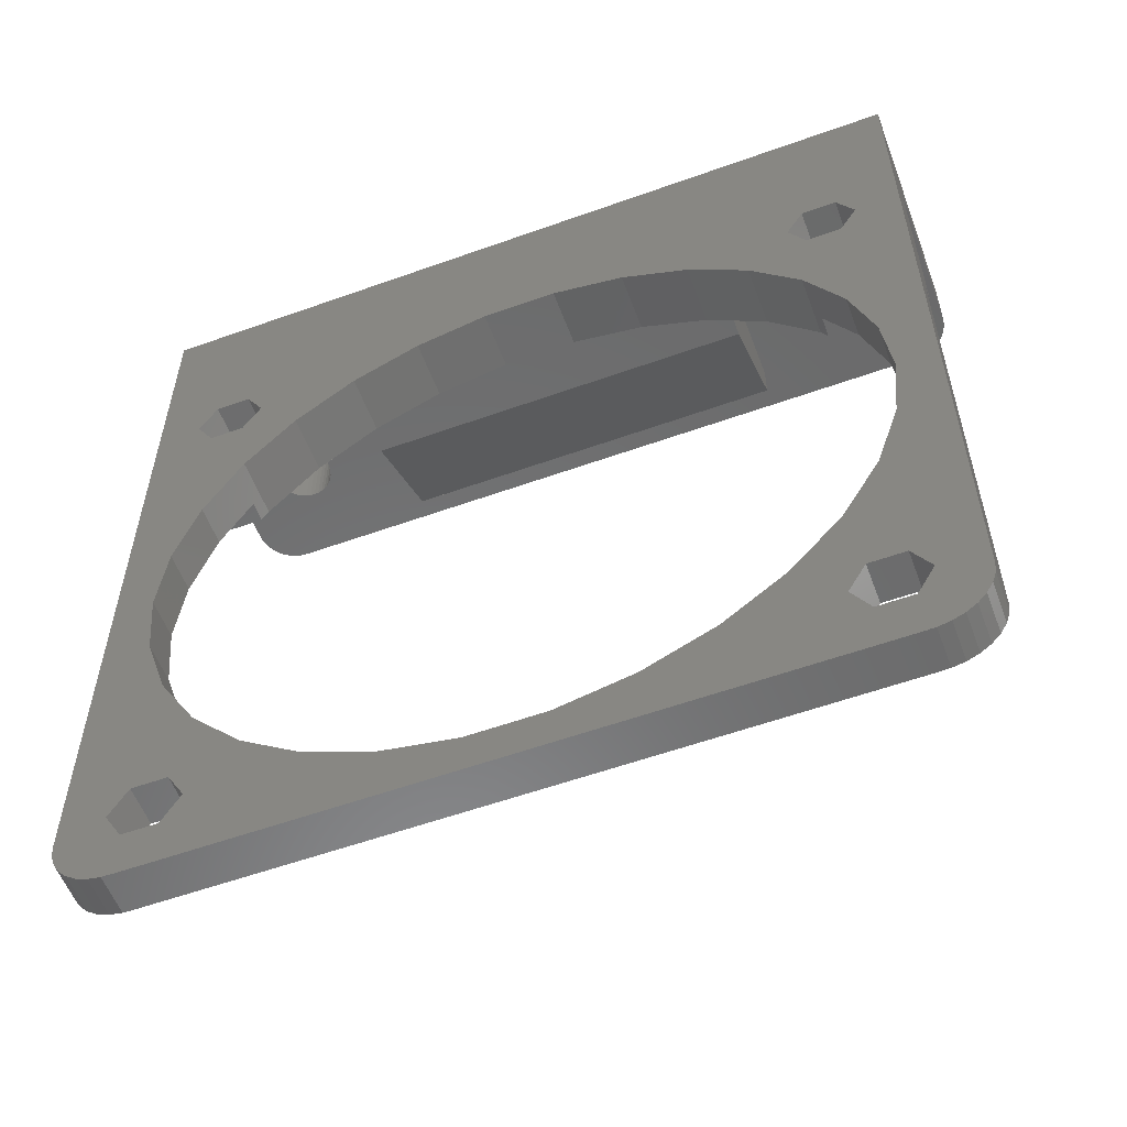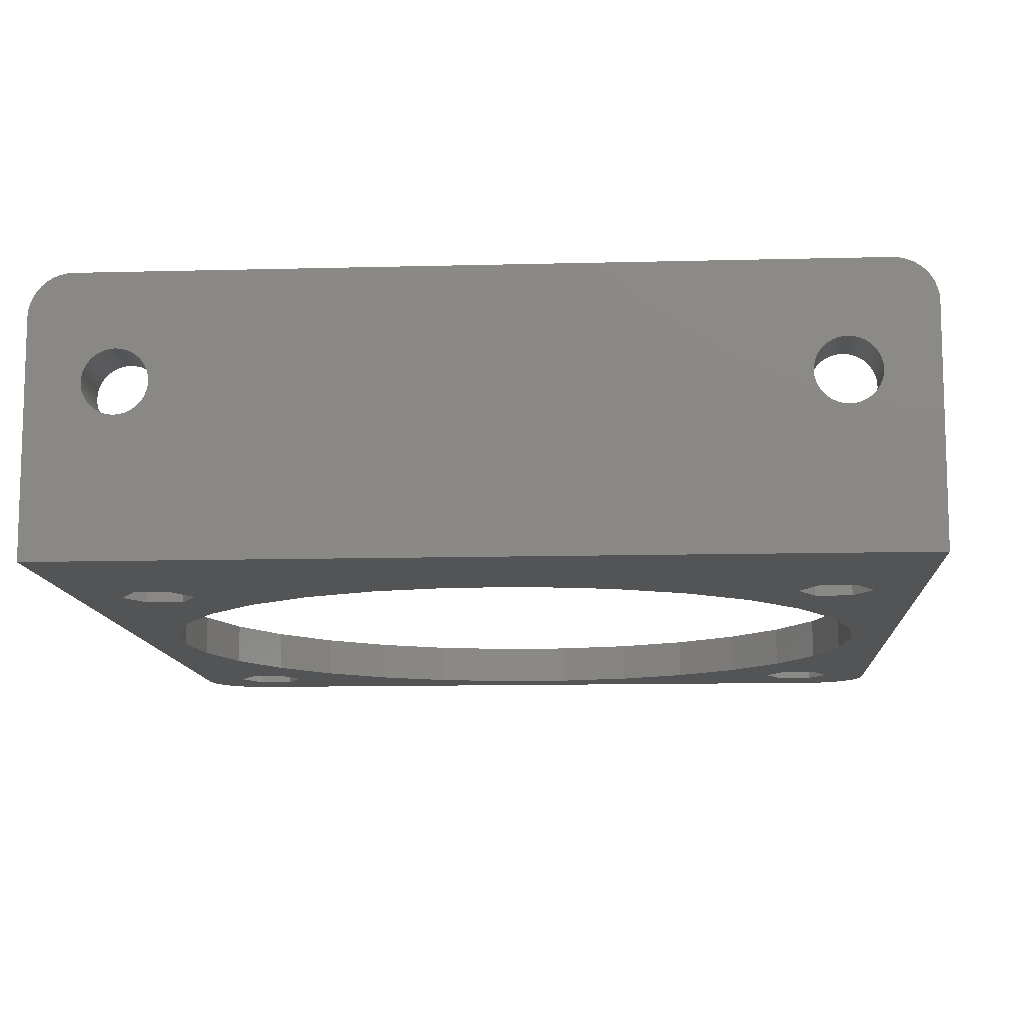
<metadata>
{"format":"stl","ext":"stl","renderer":"f3d","projection":"perspective","resolution":1024,"background":"white","views":[{"elev":-56.9,"azim":-159.5,"up":"+Y"},{"elev":-11.2,"azim":-176.3,"up":"+Z"}]}
</metadata>
<code>
# stl→obj: 420 verts, 864 faces
v -20 -17 0
v -20 -17 2
v -20 26 0
v -20 10 2
v -20 10 3
v -20 23 3
v -20 23 11
v -20 26 11
v -19.93 -17.62 0
v -19.93 -17.62 2
v 5.562 17.12 0
v 20 26 0
v 18 0 0
v 20 -17 0
v 16.88 -17.52 0
v 19.93 -17.62 0
v 1.882 -17.9 0
v 19.74 -18.22 0
v -1.882 -17.9 0
v 19.43 -18.76 0
v 19.01 -19.23 0
v 18.5 -19.6 0
v 17.93 -19.85 0
v 17.31 -19.98 0
v 17 -19.98 0
v 17 -20 0
v -17 -19.98 0
v -17 -20 0
v -12.04 -13.38 0
v -15.12 -14.48 0
v -16.88 -14.48 0
v -17.31 -19.98 0
v -17.93 -19.85 0
v -18.5 -19.6 0
v -19.01 -19.23 0
v -19.43 -18.76 0
v -19.74 -18.22 0
v -18 0 0
v -17.61 -3.742 0
v -14.25 -16 0
v -16.44 -7.321 0
v -14.56 -10.58 0
v -15.12 -17.52 0
v -9 -15.59 0
v 14.56 10.58 0
v 16.88 14.48 0
v 16.44 7.321 0
v 15.12 -17.52 0
v 5.562 -17.12 0
v 17.61 3.742 0
v 9 -15.59 0
v 14.25 -16 0
v 16.88 -14.48 0
v 14.56 -10.58 0
v 16.44 -7.321 0
v 17.61 -3.742 0
v 17.75 16 0
v 9 15.59 0
v 1.882 17.9 0
v -16.88 -17.52 0
v -17.75 -16 0
v -1.882 17.9 0
v -5.562 17.12 0
v -9 15.59 0
v -12.04 13.38 0
v -14.25 16 0
v -15.12 14.48 0
v -14.56 10.58 0
v -16.88 14.48 0
v -17.61 3.742 0
v -16.44 7.321 0
v 17.75 -16 0
v -5.562 -17.12 0
v -17.75 16 0
v -16.88 17.52 0
v 12.04 -13.38 0
v 15.12 -14.48 0
v -15.12 17.52 0
v 15.12 17.52 0
v 16.88 17.52 0
v 15.12 14.48 0
v 12.04 13.38 0
v 14.25 16 0
v -14.79 26 8.882
v -18 26 13
v 15.32 26 9.337
v 18 26 13
v -17.5 26 8
v -17.48 26 7.765
v -17.43 26 7.536
v -17.34 26 7.319
v -17.21 26 7.118
v -17.06 26 6.939
v -16.88 26 6.786
v -16.68 26 6.663
v -16.46 26 6.573
v -16.23 26 6.518
v -15.77 26 6.518
v -16 26 6.5
v -15.54 26 6.573
v -15.32 26 6.663
v -15.12 26 6.786
v -14.94 26 6.939
v -14.79 26 7.118
v -14.66 26 7.319
v -14.57 26 7.536
v 15.12 26 6.786
v 14.94 26 6.939
v -15.12 26 9.214
v -14.94 26 9.061
v -16 26 9.5
v -15.77 26 9.482
v -14.52 26 7.765
v -15.54 26 9.427
v -14.5 26 8
v -14.52 26 8.235
v -15.32 26 9.337
v -14.57 26 8.464
v -14.66 26 8.681
v -16.23 26 9.482
v -16.46 26 9.427
v -16.68 26 9.337
v -16.88 26 9.214
v -17.06 26 9.061
v -17.21 26 8.882
v -17.34 26 8.681
v -17.43 26 8.464
v -17.48 26 8.235
v 14.52 26 7.765
v 14.5 26 8
v 14.57 26 7.536
v 14.66 26 7.319
v 14.79 26 7.118
v 15.32 26 6.663
v 15.54 26 6.573
v 17.48 26 8.235
v 17.5 26 8
v 15.77 26 6.518
v 16 26 6.5
v 16.23 26 6.518
v 16.46 26 6.573
v 16.68 26 6.663
v 16.88 26 6.786
v 17.06 26 6.939
v 17.21 26 7.118
v 17.34 26 7.319
v 17.43 26 7.536
v 17.48 26 7.765
v 17.43 26 8.464
v 17.34 26 8.681
v 17.21 26 8.882
v 17.06 26 9.061
v 16.88 26 9.214
v 16.68 26 9.337
v 16.46 26 9.427
v 15.54 26 9.427
v 16.23 26 9.482
v 16 26 9.5
v 15.77 26 9.482
v 15.12 26 9.214
v 14.94 26 9.061
v 14.79 26 8.882
v 14.66 26 8.681
v 14.57 26 8.464
v 14.52 26 8.235
v -18.31 26 12.98
v -18.62 26 12.9
v -18.91 26 12.78
v -19.18 26 12.62
v -19.41 26 12.41
v -19.62 26 12.18
v -19.78 26 11.91
v -19.9 26 11.62
v -19.98 26 11.31
v -19.98 23 11.31
v -19.98 23 10.69
v -19.78 23 10.09
v -19.9 23 10.38
v -19.62 23 9.824
v -19.41 23 9.586
v -19.18 23 9.382
v -18.91 23 9.218
v -18.62 23 9.098
v -18.31 23 9.025
v -18 23 9
v -17.11 23 9
v -17.06 23 9.061
v -16.88 23 9.214
v -16.68 23 9.337
v -16.46 23 9.427
v -16.23 23 9.482
v -16 23 9.5
v -15.77 23 9.482
v -15.54 23 9.427
v -15.32 23 9.337
v -10 23 9
v -15.12 23 9.214
v -14.94 23 9.061
v -14.89 23 9
v -10 23 11
v 10 23 11
v 20 23 11
v 14.89 23 9
v 10 23 9
v 14.94 23 9.061
v 15.12 23 9.214
v 15.32 23 9.337
v 15.54 23 9.427
v 15.77 23 9.482
v 16 23 9.5
v 16.23 23 9.482
v 16.46 23 9.427
v 18.31 23 9.025
v 18 23 9
v 16.68 23 9.337
v 16.88 23 9.214
v 17.06 23 9.061
v 17.11 23 9
v 18.62 23 9.098
v 18.91 23 9.218
v 19.18 23 9.382
v 19.41 23 9.586
v 19.62 23 9.824
v 19.78 23 10.09
v 19.9 23 10.38
v 19.98 23 10.69
v 19.98 23 11.31
v 19.9 23 11.62
v 19.78 23 11.91
v 19.62 23 12.18
v 19.41 23 12.41
v 19.18 23 12.62
v 18.91 23 12.78
v 18.62 23 12.9
v 18.31 23 12.98
v 18 23 13
v -18 23 13
v -18.31 23 12.98
v -18.62 23 12.9
v -18.91 23 12.78
v -19.18 23 12.62
v -19.41 23 12.41
v -19.62 23 12.18
v -19.78 23 11.91
v -19.9 23 11.62
v -19.99 23 3
v -16.88 14.48 3
v -14.9 10 3
v -16.88 17.52 3
v -15.12 17.52 3
v -17.75 16 3
v -10 18 3
v -9 15.59 3
v -15.12 14.48 3
v -14.56 10.58 3
v 10 18 3
v 5.562 17.12 3
v 9 15.59 3
v 20 10 3
v 12.04 13.38 3
v 14.56 10.58 3
v 14.9 10 3
v 15.12 14.48 3
v -19.97 23 3
v -19.94 23 3
v -19.88 23 3
v -19.82 23 3
v -19.74 23 3
v -19.64 23 3
v -19.54 23 3
v -19.44 23 3
v -19.33 23 3
v -10 23 3
v 20 23 3
v -5.562 17.12 3
v -14.25 16 3
v -12.04 13.38 3
v 15.12 17.52 3
v 16.88 17.52 3
v 16.88 14.48 3
v 14.25 16 3
v 17.75 16 3
v 19.99 23 3
v 19.97 23 3
v 19.94 23 3
v 19.88 23 3
v 19.82 23 3
v 19.74 23 3
v 19.64 23 3
v 19.54 23 3
v 19.44 23 3
v 19.33 23 3
v 10 23 3
v 1.882 17.9 3
v -1.882 17.9 3
v -14.9 10 2
v -19.43 -18.76 2
v -19.74 -18.22 2
v -19.01 -19.23 2
v -18.5 -19.6 2
v -17.93 -19.85 2
v -17.75 -16 2
v -16.88 -14.48 2
v -14.56 -10.58 2
v -16.44 -7.321 2
v -15.12 -14.48 2
v 17 -20 2
v -17 -19.98 2
v -17 -20 2
v 1.882 -17.9 2
v -1.882 -17.9 2
v -18 0 2
v -17.61 3.742 2
v -15.12 -17.52 2
v -16.88 -17.52 2
v 17.75 -16 2
v 19.43 -18.76 2
v 19.74 -18.22 2
v 16.88 -17.52 2
v 16.88 -14.48 2
v 20 -17 2
v 17.61 -3.742 2
v 16.44 -7.321 2
v 20 10 2
v 14.9 10 2
v 16.44 7.321 2
v 17.61 3.742 2
v 18 0 2
v -14.25 -16 2
v -12.04 -13.38 2
v 14.56 -10.58 2
v 15.12 -14.48 2
v -5.562 -17.12 2
v 9 -15.59 2
v 5.562 -17.12 2
v -9 -15.59 2
v -17.31 -19.98 2
v -17.61 -3.742 2
v 14.25 -16 2
v 12.04 -13.38 2
v -16.44 7.321 2
v 18.5 -19.6 2
v 19.01 -19.23 2
v 15.12 -17.52 2
v 17.93 -19.85 2
v 19.93 -17.62 2
v 17.31 -19.98 2
v 17 -19.98 2
v 20 26 11
v 19.98 26 11.31
v 19.9 26 11.62
v 19.78 26 11.91
v 19.62 26 12.18
v 19.41 26 12.41
v 19.18 26 12.62
v 18.91 26 12.78
v 18.62 26 12.9
v 18.31 26 12.98
v -17.48 23 7.765
v -17.5 23 8
v -17.48 23 8.235
v -17.43 23 8.464
v -17.34 23 8.681
v -17.21 23 8.882
v -14.79 23 8.882
v -14.66 23 8.681
v -14.57 23 8.464
v -14.52 23 8.235
v -14.5 23 8
v -14.52 23 7.765
v -14.57 23 7.536
v -14.66 23 7.319
v -14.79 23 7.118
v -14.94 23 6.939
v -15.12 23 6.786
v -15.32 23 6.663
v -15.54 23 6.573
v -15.77 23 6.518
v -16 23 6.5
v -16.23 23 6.518
v -16.46 23 6.573
v -16.68 23 6.663
v -16.88 23 6.786
v -17.06 23 6.939
v -17.21 23 7.118
v -17.34 23 7.319
v -17.43 23 7.536
v 14.52 23 7.765
v 14.5 23 8
v 14.52 23 8.235
v 14.57 23 8.464
v 14.66 23 8.681
v 14.79 23 8.882
v 17.21 23 8.882
v 17.34 23 8.681
v 17.43 23 8.464
v 17.48 23 8.235
v 17.5 23 8
v 17.48 23 7.765
v 17.43 23 7.536
v 17.34 23 7.319
v 17.21 23 7.118
v 17.06 23 6.939
v 16.88 23 6.786
v 16.68 23 6.663
v 16.46 23 6.573
v 16.23 23 6.518
v 16 23 6.5
v 15.77 23 6.518
v 15.54 23 6.573
v 15.32 23 6.663
v 15.12 23 6.786
v 14.94 23 6.939
v 14.79 23 7.118
v 14.66 23 7.319
v 14.57 23 7.536
v 10 18 5.587
v 10 21.13 11
v -10 21.13 11
v -10 18 5.587
f 1 2 3
f 3 2 4
f 3 4 5
f 3 5 6
f 3 6 7
f 3 7 8
f 1 9 2
f 2 9 10
f 1 3 9
f 11 3 12
f 13 12 14
f 15 14 16
f 17 16 18
f 19 18 20
f 9 20 21
f 9 21 22
f 9 22 23
f 9 23 24
f 9 24 25
f 9 25 26
f 27 26 28
f 9 26 27
f 29 30 31
f 9 32 33
f 9 33 34
f 9 34 35
f 9 35 36
f 9 36 37
f 9 3 38
f 9 38 39
f 30 29 40
f 9 39 41
f 9 41 42
f 19 9 43
f 40 29 44
f 45 46 47
f 48 16 17
f 9 19 20
f 49 48 17
f 50 12 13
f 48 51 52
f 53 54 14
f 47 12 50
f 54 55 14
f 55 56 14
f 46 57 47
f 56 13 14
f 57 12 47
f 11 12 58
f 59 3 11
f 60 9 61
f 62 3 59
f 63 3 62
f 64 3 63
f 65 3 64
f 66 3 65
f 67 68 69
f 70 3 71
f 38 3 70
f 72 14 15
f 43 9 60
f 40 73 43
f 40 44 73
f 19 43 73
f 74 3 75
f 9 31 61
f 71 3 74
f 71 74 69
f 71 69 68
f 52 76 77
f 68 67 65
f 78 3 66
f 67 66 65
f 79 12 80
f 75 3 78
f 51 76 52
f 48 15 16
f 48 49 51
f 53 14 72
f 76 54 53
f 46 45 81
f 76 53 77
f 82 12 83
f 82 83 45
f 83 81 45
f 80 12 57
f 58 12 82
f 83 12 79
f 32 9 27
f 31 9 42
f 29 31 42
f 17 18 19
f 84 85 12
f 86 85 87
f 3 85 88
f 3 88 89
f 3 89 90
f 3 90 91
f 3 91 92
f 3 92 93
f 3 93 94
f 3 94 95
f 3 95 96
f 3 96 97
f 3 97 12
f 98 12 99
f 100 12 98
f 101 12 100
f 102 12 101
f 103 12 102
f 104 12 103
f 105 12 104
f 106 12 105
f 107 12 108
f 109 85 110
f 111 85 112
f 106 113 12
f 112 85 114
f 113 115 12
f 115 116 12
f 114 85 117
f 116 118 12
f 117 85 109
f 118 119 12
f 110 85 84
f 119 84 12
f 120 85 111
f 121 85 120
f 122 85 121
f 123 85 122
f 124 85 123
f 125 85 124
f 126 85 125
f 127 85 126
f 128 85 127
f 88 85 128
f 129 85 130
f 131 85 129
f 132 85 131
f 133 85 132
f 12 85 133
f 12 133 108
f 134 12 107
f 135 12 134
f 136 87 137
f 12 135 138
f 12 138 139
f 12 139 140
f 12 140 141
f 12 141 142
f 12 142 143
f 12 143 144
f 12 144 145
f 12 145 146
f 12 146 147
f 12 147 148
f 12 148 87
f 148 137 87
f 149 87 136
f 150 87 149
f 151 87 150
f 152 87 151
f 153 87 152
f 154 87 153
f 155 87 154
f 86 87 156
f 155 157 87
f 157 158 87
f 158 159 87
f 159 156 87
f 160 85 86
f 161 85 160
f 162 85 161
f 163 85 162
f 164 85 163
f 165 85 164
f 130 85 165
f 99 12 97
f 85 3 166
f 166 3 167
f 167 3 168
f 168 3 169
f 169 3 170
f 170 3 171
f 171 3 172
f 172 3 173
f 173 3 174
f 174 3 8
f 7 175 8
f 8 175 174
f 175 7 176
f 177 175 178
f 178 175 176
f 179 175 177
f 180 175 179
f 181 175 180
f 182 175 181
f 183 175 182
f 184 175 183
f 185 175 184
f 186 175 185
f 187 175 186
f 188 175 187
f 189 175 188
f 190 175 189
f 191 175 190
f 192 175 191
f 193 175 192
f 194 175 193
f 195 175 194
f 196 175 195
f 196 195 197
f 196 197 198
f 196 198 199
f 200 175 196
f 201 175 200
f 202 175 201
f 203 201 204
f 205 201 203
f 206 201 205
f 207 201 206
f 208 201 207
f 209 201 208
f 210 201 209
f 211 201 210
f 212 201 211
f 213 201 212
f 214 212 215
f 214 215 216
f 214 216 217
f 214 217 218
f 213 212 214
f 219 201 213
f 220 201 219
f 221 201 220
f 222 201 221
f 223 201 222
f 224 201 223
f 225 201 224
f 226 201 225
f 202 201 226
f 227 175 202
f 228 175 227
f 229 175 228
f 230 175 229
f 231 175 230
f 232 175 231
f 233 175 232
f 234 175 233
f 235 175 234
f 236 175 235
f 237 175 236
f 238 175 237
f 239 175 238
f 240 175 239
f 241 175 240
f 242 175 241
f 243 175 242
f 244 175 243
f 245 175 244
f 7 6 246
f 176 7 246
f 247 5 248
f 249 250 6
f 251 249 6
f 252 6 253
f 254 248 255
f 254 247 248
f 256 257 258
f 259 258 260
f 259 260 261
f 259 261 262
f 263 258 259
f 252 264 246
f 252 265 264
f 252 266 265
f 252 267 266
f 252 268 267
f 252 269 268
f 252 270 269
f 252 271 270
f 252 272 271
f 252 273 272
f 274 256 258
f 252 246 6
f 275 252 253
f 250 276 277
f 251 5 247
f 6 5 251
f 278 279 274
f 253 250 277
f 253 6 250
f 276 254 277
f 277 254 255
f 280 263 259
f 281 258 263
f 282 280 259
f 278 258 281
f 274 258 278
f 274 282 259
f 274 279 282
f 283 256 274
f 284 256 283
f 285 256 284
f 286 256 285
f 287 256 286
f 288 256 287
f 289 256 288
f 290 256 289
f 291 256 290
f 292 256 291
f 293 256 292
f 256 294 257
f 256 295 294
f 295 252 275
f 256 252 295
f 5 4 296
f 248 5 296
f 4 2 10
f 297 4 298
f 298 4 10
f 299 4 297
f 300 4 299
f 301 4 300
f 302 4 301
f 303 304 305
f 303 306 304
f 307 308 309
f 310 311 308
f 312 313 4
f 314 315 308
f 316 317 318
f 316 319 317
f 320 316 321
f 322 323 321
f 324 325 326
f 324 327 321
f 324 326 327
f 327 328 321
f 329 314 330
f 323 331 321
f 332 320 331
f 311 333 308
f 307 334 335
f 307 310 308
f 307 335 310
f 333 336 308
f 315 337 308
f 302 303 338
f 339 332 340
f 312 4 338
f 313 341 4
f 341 296 4
f 302 338 4
f 319 342 343
f 337 302 301
f 305 338 303
f 319 344 342
f 330 304 306
f 330 306 329
f 336 314 308
f 336 330 314
f 342 344 345
f 315 302 337
f 331 320 321
f 321 316 346
f 317 319 343
f 328 322 321
f 316 318 346
f 331 340 332
f 340 344 339
f 344 347 345
f 344 348 347
f 344 307 348
f 344 334 307
f 340 334 344
f 9 37 10
f 10 37 298
f 37 36 298
f 298 36 297
f 36 35 297
f 297 35 299
f 299 35 34
f 300 299 34
f 300 34 33
f 301 300 33
f 301 33 32
f 337 301 32
f 337 32 27
f 308 337 27
f 28 309 27
f 27 309 308
f 309 28 26
f 307 309 26
f 307 26 25
f 348 307 25
f 348 25 24
f 347 348 24
f 347 24 23
f 345 347 23
f 345 23 22
f 342 345 22
f 342 22 21
f 343 342 21
f 343 21 20
f 317 343 20
f 317 20 18
f 318 317 18
f 318 18 16
f 346 318 16
f 346 16 14
f 321 346 14
f 321 14 12
f 324 321 12
f 349 274 12
f 259 324 274
f 274 324 12
f 202 274 349
f 12 350 349
f 12 351 350
f 12 352 351
f 12 353 352
f 12 354 353
f 12 355 354
f 12 356 355
f 12 357 356
f 12 358 357
f 12 87 358
f 70 313 312
f 38 70 312
f 312 338 39
f 38 312 39
f 71 341 313
f 70 71 313
f 68 255 248
f 341 68 296
f 296 68 248
f 71 68 341
f 65 277 255
f 68 65 255
f 64 253 277
f 65 64 277
f 63 275 253
f 64 63 253
f 62 295 275
f 63 62 275
f 59 294 295
f 62 59 295
f 11 257 294
f 59 11 294
f 58 258 257
f 11 58 257
f 82 260 258
f 58 82 258
f 261 260 45
f 45 260 82
f 326 325 47
f 261 325 262
f 45 325 261
f 47 325 45
f 327 326 50
f 50 326 47
f 328 327 13
f 13 327 50
f 328 13 322
f 322 13 56
f 322 56 323
f 323 56 55
f 323 55 331
f 331 55 54
f 331 54 340
f 340 54 76
f 340 76 334
f 334 76 51
f 334 51 335
f 335 51 49
f 335 49 310
f 310 49 17
f 310 17 311
f 311 17 19
f 311 19 333
f 333 19 73
f 333 73 336
f 336 73 44
f 336 44 330
f 330 44 29
f 304 330 29
f 42 304 29
f 305 304 42
f 41 305 42
f 338 305 41
f 39 338 41
f 31 303 302
f 61 31 302
f 302 315 60
f 61 302 60
f 30 306 303
f 31 30 303
f 329 306 40
f 40 306 30
f 329 40 314
f 314 40 43
f 314 43 315
f 315 43 60
f 75 249 251
f 74 75 251
f 251 247 69
f 74 251 69
f 78 250 249
f 75 78 249
f 276 250 66
f 66 250 78
f 276 66 254
f 254 66 67
f 254 67 247
f 247 67 69
f 77 332 339
f 52 77 339
f 339 344 48
f 52 339 48
f 53 320 332
f 77 53 332
f 316 320 72
f 72 320 53
f 316 72 319
f 319 72 15
f 319 15 344
f 344 15 48
f 79 278 281
f 83 79 281
f 281 263 81
f 83 281 81
f 80 279 278
f 79 80 278
f 282 279 57
f 57 279 80
f 282 57 280
f 280 57 46
f 280 46 263
f 263 46 81
f 87 236 235
f 358 87 235
f 85 237 236
f 87 85 236
f 166 238 237
f 85 166 237
f 359 89 88
f 360 359 88
f 88 128 361
f 360 88 361
f 128 127 362
f 361 128 362
f 127 126 363
f 362 127 363
f 126 125 364
f 363 126 364
f 125 124 187
f 364 125 186
f 186 125 187
f 123 188 124
f 124 188 187
f 122 189 123
f 123 189 188
f 121 190 122
f 122 190 189
f 120 191 121
f 121 191 190
f 111 192 120
f 120 192 191
f 112 193 111
f 111 193 192
f 114 194 112
f 112 194 193
f 117 195 114
f 114 195 194
f 109 197 117
f 117 197 195
f 110 198 109
f 109 198 197
f 84 365 110
f 110 365 199
f 110 199 198
f 119 366 84
f 84 366 365
f 118 367 119
f 119 367 366
f 116 368 118
f 118 368 367
f 115 369 116
f 116 369 368
f 115 113 369
f 369 113 370
f 113 106 370
f 370 106 371
f 106 105 371
f 371 105 372
f 105 104 372
f 372 104 373
f 104 103 373
f 373 103 374
f 374 103 102
f 375 374 102
f 375 102 101
f 376 375 101
f 376 101 100
f 377 376 100
f 377 100 98
f 378 377 98
f 378 98 99
f 379 378 99
f 379 99 97
f 380 379 97
f 380 97 96
f 381 380 96
f 381 96 95
f 382 381 95
f 382 95 94
f 383 382 94
f 383 94 93
f 384 383 93
f 384 93 92
f 385 384 92
f 385 92 91
f 386 385 91
f 386 91 90
f 387 386 90
f 387 90 89
f 359 387 89
f 388 129 130
f 389 388 130
f 130 165 390
f 389 130 390
f 165 164 391
f 390 165 391
f 164 163 392
f 391 164 392
f 163 162 393
f 392 163 393
f 162 161 205
f 393 162 203
f 203 162 205
f 160 206 161
f 161 206 205
f 86 207 160
f 160 207 206
f 156 208 86
f 86 208 207
f 159 209 156
f 156 209 208
f 158 210 159
f 159 210 209
f 157 211 158
f 158 211 210
f 155 212 157
f 157 212 211
f 154 215 155
f 155 215 212
f 153 216 154
f 154 216 215
f 152 217 153
f 153 217 216
f 151 394 152
f 152 394 218
f 152 218 217
f 150 395 151
f 151 395 394
f 149 396 150
f 150 396 395
f 136 397 149
f 149 397 396
f 137 398 136
f 136 398 397
f 137 148 398
f 398 148 399
f 148 147 399
f 399 147 400
f 147 146 400
f 400 146 401
f 146 145 401
f 401 145 402
f 145 144 402
f 402 144 403
f 403 144 143
f 404 403 143
f 404 143 142
f 405 404 142
f 405 142 141
f 406 405 141
f 406 141 140
f 407 406 140
f 407 140 139
f 408 407 139
f 408 139 138
f 409 408 138
f 409 138 135
f 410 409 135
f 410 135 134
f 411 410 134
f 411 134 107
f 412 411 107
f 412 107 108
f 413 412 108
f 413 108 133
f 414 413 133
f 414 133 132
f 415 414 132
f 415 132 131
f 416 415 131
f 416 131 129
f 388 416 129
f 167 239 238
f 166 167 238
f 168 240 239
f 167 168 239
f 169 241 240
f 168 169 240
f 170 242 241
f 169 170 241
f 243 242 171
f 171 242 170
f 244 243 172
f 172 243 171
f 245 244 173
f 173 244 172
f 175 245 174
f 174 245 173
f 358 235 234
f 357 358 234
f 357 234 233
f 356 357 233
f 356 233 232
f 355 356 232
f 355 232 231
f 354 355 231
f 354 231 230
f 353 354 230
f 353 230 229
f 352 353 229
f 352 229 228
f 351 352 228
f 351 228 227
f 350 351 227
f 350 227 202
f 349 350 202
f 202 226 283
f 274 202 283
f 226 225 284
f 283 226 284
f 225 224 285
f 284 225 285
f 224 223 286
f 285 224 286
f 223 222 287
f 286 223 287
f 222 221 288
f 287 222 288
f 221 220 289
f 288 221 289
f 220 219 290
f 289 220 290
f 219 213 291
f 290 219 291
f 213 214 292
f 291 213 292
f 393 204 293
f 392 393 293
f 405 406 292
f 398 399 292
f 214 218 394
f 397 398 292
f 214 394 395
f 214 396 292
f 214 395 396
f 399 400 292
f 400 401 292
f 401 402 292
f 402 403 292
f 403 404 292
f 404 405 292
f 292 406 293
f 406 407 293
f 407 408 293
f 408 409 293
f 409 410 293
f 410 411 293
f 411 412 293
f 412 413 293
f 413 414 293
f 414 415 293
f 415 416 293
f 416 388 293
f 388 389 293
f 389 390 293
f 390 391 293
f 391 392 293
f 203 204 393
f 396 397 292
f 417 256 293
f 201 417 204
f 204 417 293
f 418 417 201
f 200 419 418
f 201 200 418
f 252 420 273
f 273 420 419
f 196 419 200
f 273 419 196
f 375 272 273
f 374 375 273
f 196 365 273
f 196 199 365
f 366 367 273
f 367 368 273
f 364 186 185
f 368 369 273
f 369 370 273
f 370 371 273
f 371 372 273
f 372 373 273
f 373 374 273
f 376 272 375
f 377 272 376
f 378 272 377
f 379 272 378
f 380 272 379
f 381 272 380
f 382 272 381
f 383 272 382
f 384 272 383
f 385 272 384
f 386 272 385
f 359 360 185
f 387 272 386
f 185 272 387
f 363 364 185
f 365 366 273
f 387 359 185
f 360 361 185
f 361 362 185
f 362 363 185
f 184 271 272
f 185 184 272
f 183 270 271
f 184 183 271
f 182 269 270
f 183 182 270
f 181 268 269
f 182 181 269
f 180 267 268
f 181 180 268
f 179 266 267
f 180 179 267
f 177 265 266
f 179 177 266
f 178 264 265
f 177 178 265
f 176 246 264
f 178 176 264
f 420 252 256
f 417 420 256
f 262 325 324
f 259 262 324
f 417 418 419
f 420 417 419

</code>
